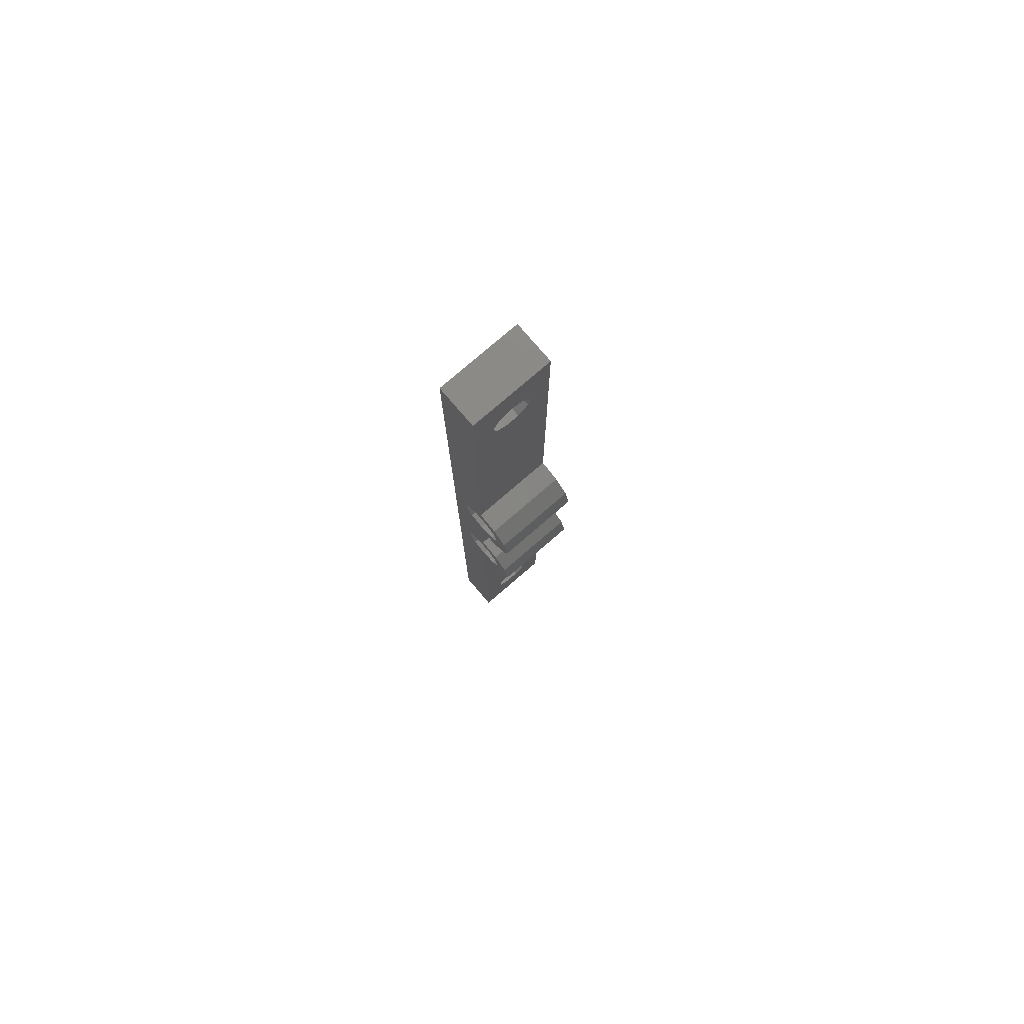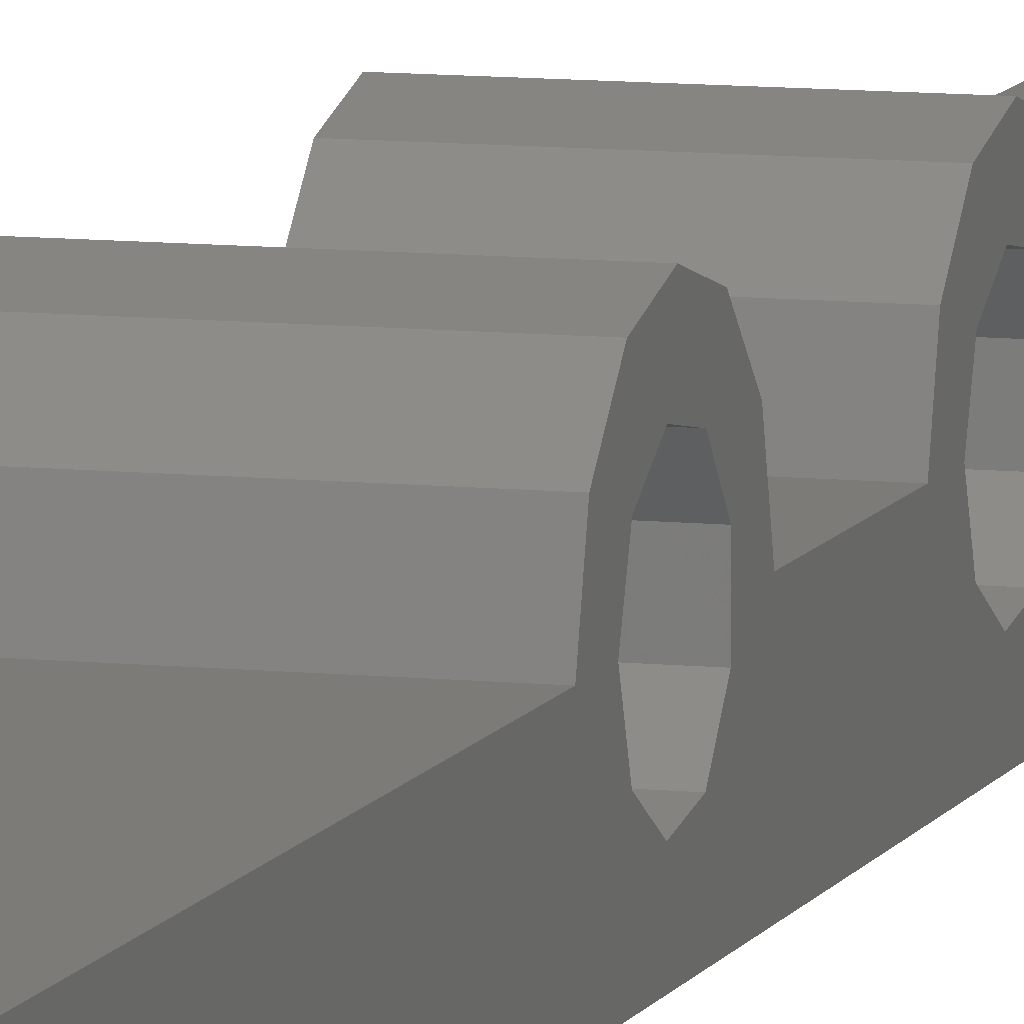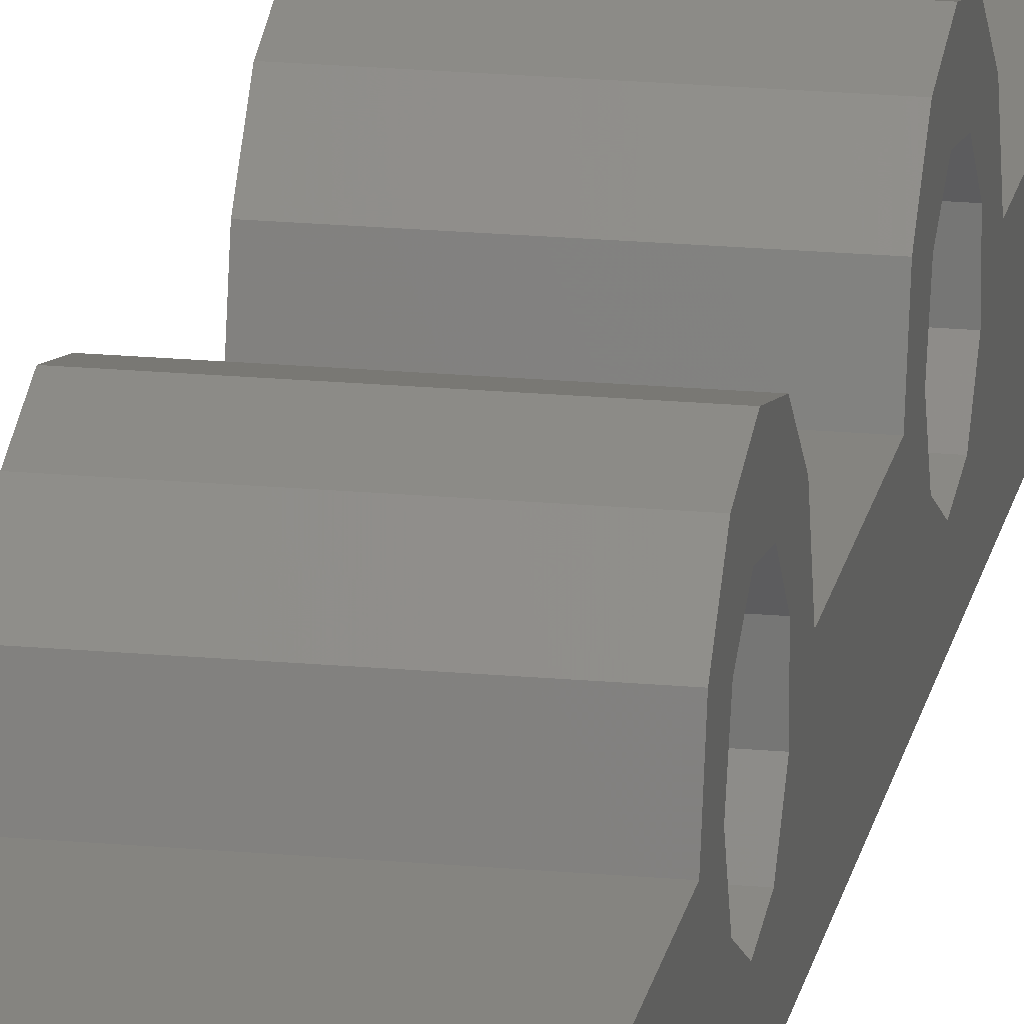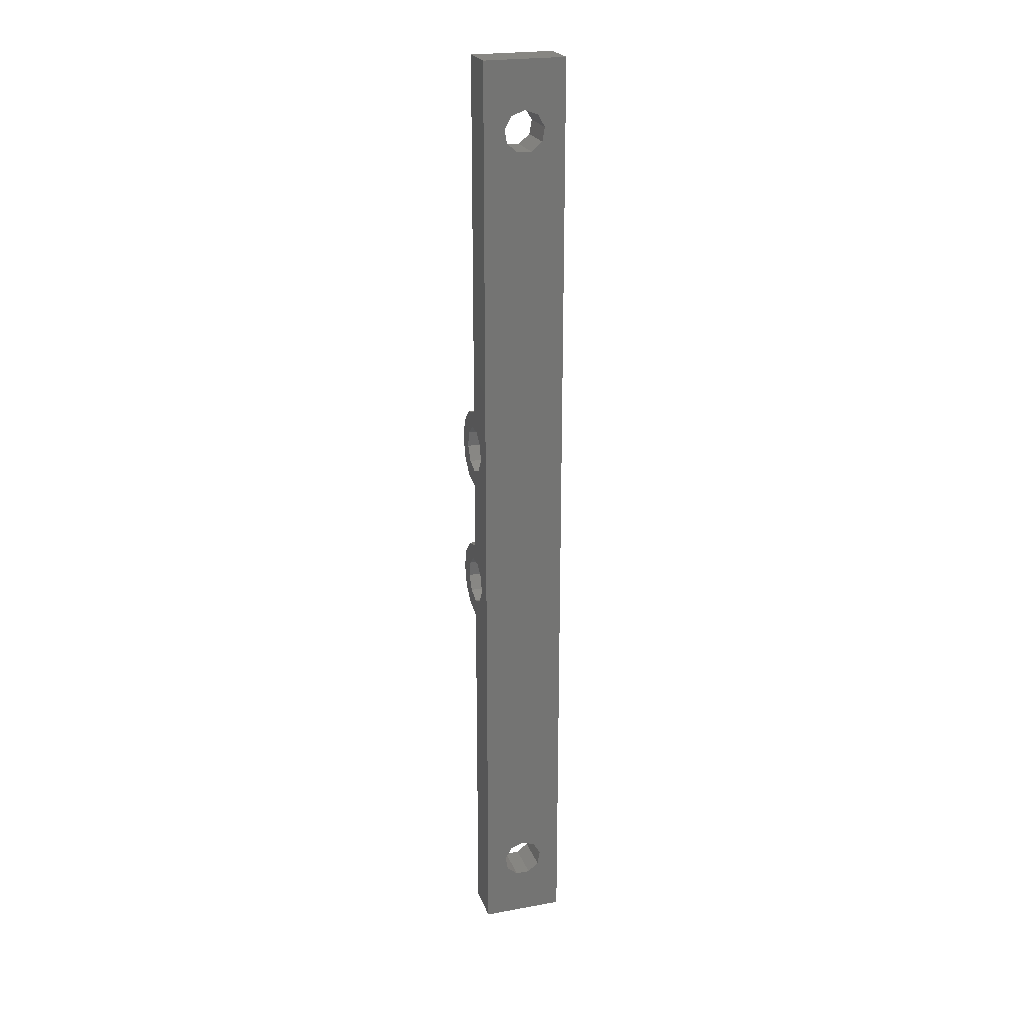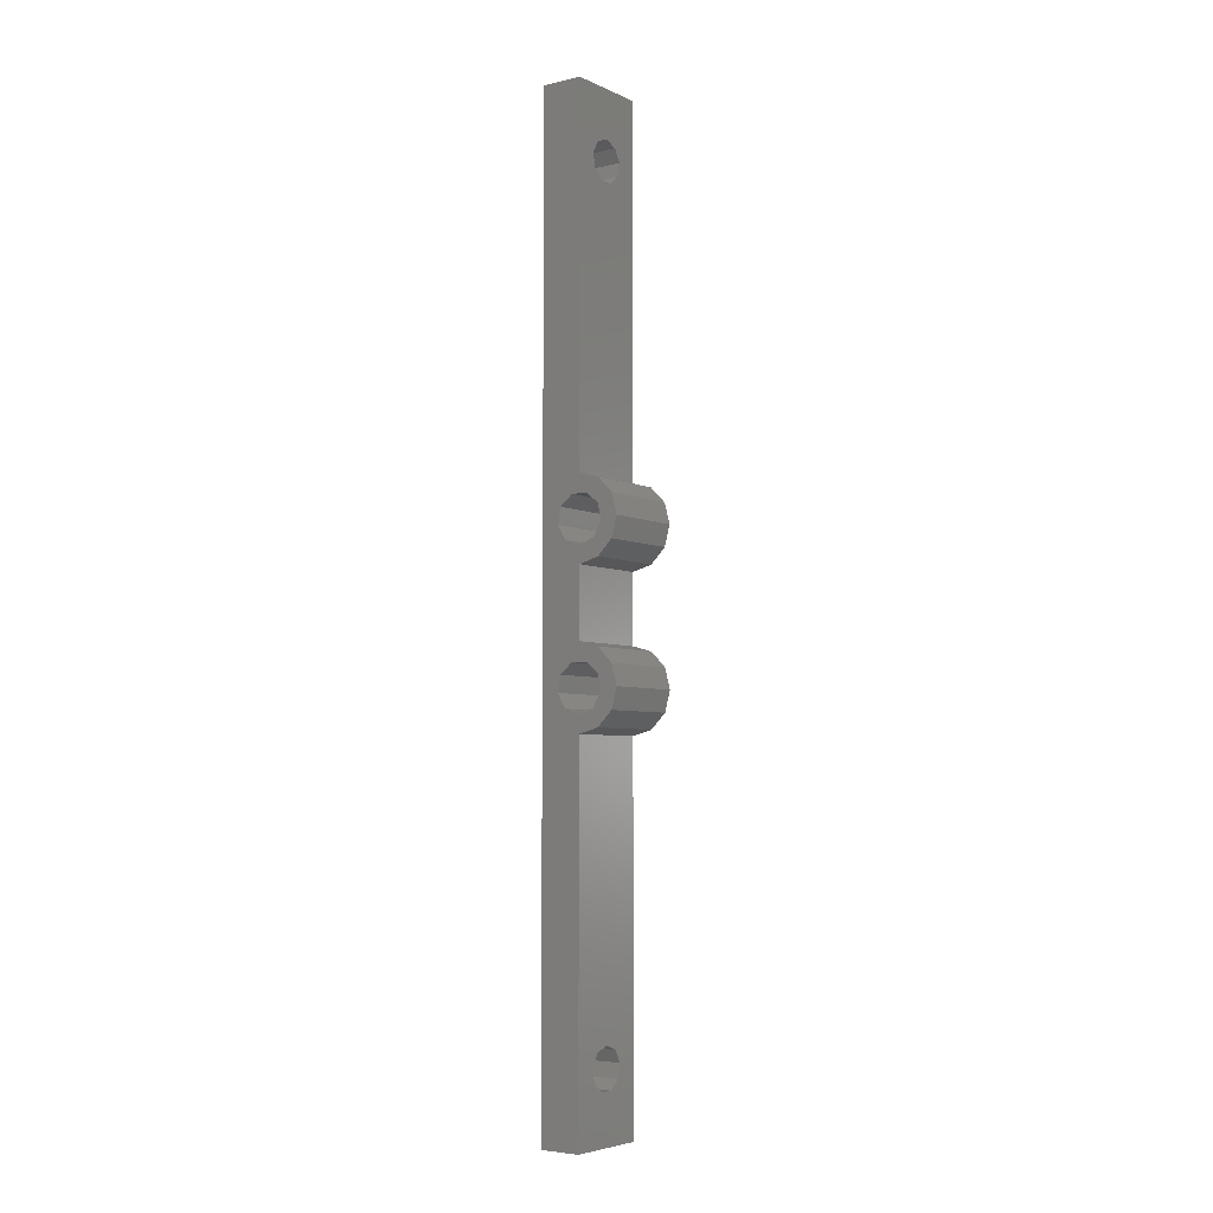
<metadata>
{"format":"stl","ext":"stl","renderer":"f3d","projection":"perspective","resolution":1024,"background":"white","views":[{"elev":78.6,"azim":-40.7,"up":"+Y"},{"elev":8.9,"azim":16.3,"up":"+Z"},{"elev":19.5,"azim":9.9,"up":"+Z"},{"elev":22.8,"azim":162.7,"up":"+Y"},{"elev":-5.1,"azim":-53.8,"up":"+Y"}]}
</metadata>
<code>
# stl→obj: 108 verts, 228 faces
v 13.34 40.97 3
v 13.34 40.97 0
v 13.34 12.38 1.484
v 13.34 -29.03 0
v 13.34 -29.03 3
v 13.34 -0.8292 1.875
v 13.34 -2.489 3
v 13.34 -2.087 4.5
v 13.34 -0.8292 4.125
v 13.34 -0.9886 5.598
v 13.34 0.5114 6
v 13.34 2.011 5.598
v 13.34 3.109 4.5
v 13.34 3.511 3
v 13.34 2.156 3.599
v 13.34 8.508 3
v 13.34 8.91 4.5
v 13.34 10.17 4.125
v 13.34 10.01 5.598
v 13.34 11.51 6
v 13.34 13.01 5.598
v 13.34 14.11 4.5
v 13.34 14.51 3
v 13.34 13.15 3.599
v 13.34 9.758 3
v 13.34 10.17 1.875
v 13.34 11.2 1.277
v 13.34 1.386 1.484
v 13.34 13.15 2.401
v 13.34 12.38 4.516
v 13.34 11.2 4.723
v 13.34 -1.239 3
v 13.34 0.2075 1.277
v 13.34 2.156 2.401
v 13.34 1.386 4.516
v 13.34 0.2075 4.723
v 19.34 -29.03 3
v 19.34 -29.03 0
v 19.34 -0.8292 1.875
v 19.34 40.97 0
v 19.34 40.97 3
v 19.34 12.38 1.484
v 19.34 14.51 3
v 19.34 14.11 4.5
v 19.34 13.15 3.599
v 19.34 13.01 5.598
v 19.34 11.51 6
v 19.34 10.01 5.598
v 19.34 8.91 4.5
v 19.34 8.508 3
v 19.34 10.17 4.125
v 19.34 3.511 3
v 19.34 3.109 4.5
v 19.34 2.156 3.599
v 19.34 2.011 5.598
v 19.34 0.5114 6
v 19.34 -0.9886 5.598
v 19.34 -2.087 4.5
v 19.34 -2.489 3
v 19.34 -0.8292 4.125
v 19.34 10.17 1.875
v 19.34 9.758 3
v 19.34 11.2 4.723
v 19.34 12.38 4.516
v 19.34 13.15 2.401
v 19.34 11.2 1.277
v 19.34 1.386 1.484
v 19.34 -1.239 3
v 19.34 0.2075 4.723
v 19.34 1.386 4.516
v 19.34 2.156 2.401
v 19.34 0.2075 1.277
v 14.86 -23.77 4.441e-16
v 17.82 -23.77 4.441e-16
v 16.85 34.56 4.441e-16
v 17.3 -22.88 4.441e-16
v 16.34 -22.53 8.882e-16
v 17.64 -24.78 4.441e-16
v 15.83 -25.44 4.441e-16
v 16.85 -25.44 4.441e-16
v 15.04 -24.78 8.882e-16
v 15.83 34.56 4.441e-16
v 15.38 -22.88 0
v 17.82 36.23 4.441e-16
v 17.3 37.12 4.441e-16
v 17.64 35.22 4.441e-16
v 15.04 35.22 8.882e-16
v 15.38 37.12 0
v 14.86 36.23 4.441e-16
v 16.34 37.47 8.882e-16
v 17.82 -23.77 3
v 14.86 -23.77 3
v 15.38 -22.88 3
v 16.34 -22.53 3
v 17.3 -22.88 3
v 17.64 -24.78 3
v 16.85 -25.44 3
v 15.83 -25.44 3
v 15.04 -24.78 3
v 15.04 35.22 3
v 17.64 35.22 3
v 15.38 37.12 3
v 16.34 37.47 3
v 17.3 37.12 3
v 17.82 36.23 3
v 16.85 34.56 3
v 15.83 34.56 3
v 14.86 36.23 3
f 1 2 3
f 4 5 6
f 7 8 9
f 10 11 12
f 13 14 15
f 16 17 18
f 19 20 21
f 22 23 24
f 18 25 16
f 26 27 28
f 3 29 1
f 24 30 22
f 31 18 17
f 32 6 7
f 33 28 27
f 34 15 14
f 35 36 13
f 3 2 27
f 7 9 32
f 13 15 35
f 16 25 26
f 22 30 31
f 33 27 4
f 27 2 4
f 33 4 6
f 5 7 6
f 12 13 36
f 17 19 31
f 23 1 29
f 28 34 26
f 9 8 36
f 34 14 16
f 12 36 10
f 26 34 16
f 8 10 36
f 29 24 23
f 22 31 21
f 19 21 31
f 37 38 39
f 40 41 42
f 43 44 45
f 46 47 48
f 49 50 51
f 52 53 54
f 55 56 57
f 58 59 60
f 61 62 50
f 51 63 49
f 64 45 44
f 65 42 41
f 66 61 67
f 68 60 59
f 69 70 53
f 54 71 52
f 67 72 66
f 37 39 59
f 46 48 63
f 54 53 70
f 61 50 71
f 64 44 63
f 68 59 39
f 66 72 38
f 61 71 67
f 38 72 39
f 38 40 66
f 44 46 63
f 50 52 71
f 57 58 69
f 45 65 43
f 60 69 58
f 51 50 62
f 65 41 43
f 66 40 42
f 48 49 63
f 55 57 69
f 55 69 53
f 6 32 68
f 67 28 33
f 54 15 34
f 69 36 35
f 68 32 9
f 36 69 60
f 15 54 70
f 28 67 71
f 6 39 72
f 39 6 68
f 70 69 35
f 35 15 70
f 72 33 6
f 60 9 36
f 34 71 54
f 72 67 33
f 68 9 60
f 71 34 28
f 26 25 62
f 42 3 27
f 45 24 29
f 63 31 30
f 62 25 18
f 31 63 51
f 24 45 64
f 3 42 65
f 26 61 66
f 61 26 62
f 64 63 30
f 30 24 64
f 66 27 26
f 51 18 31
f 29 65 45
f 66 42 27
f 62 18 51
f 65 29 3
f 73 4 2
f 74 40 38
f 75 76 77
f 38 78 74
f 4 79 80
f 4 73 81
f 82 77 83
f 40 84 85
f 76 75 86
f 83 87 82
f 2 88 89
f 89 73 2
f 82 75 77
f 81 79 4
f 74 76 86
f 87 73 89
f 80 38 4
f 38 80 78
f 40 85 90
f 2 90 88
f 74 84 40
f 83 73 87
f 90 2 40
f 84 74 86
f 5 4 38
f 37 5 38
f 37 59 91
f 7 5 92
f 93 94 7
f 95 91 59
f 96 97 37
f 98 99 5
f 92 93 7
f 92 5 99
f 96 37 91
f 59 7 94
f 94 95 59
f 37 97 5
f 97 98 5
f 53 52 14
f 13 12 53
f 11 10 57
f 8 7 59
f 58 57 10
f 56 55 12
f 53 14 13
f 8 59 58
f 12 55 53
f 12 11 56
f 57 56 11
f 8 58 10
f 52 50 16
f 14 52 16
f 17 16 50
f 49 48 17
f 47 46 21
f 44 43 23
f 22 21 46
f 20 19 48
f 17 50 49
f 44 23 22
f 48 19 17
f 48 47 20
f 21 20 47
f 44 22 46
f 1 23 100
f 43 41 101
f 102 103 1
f 104 105 41
f 101 106 43
f 107 100 23
f 108 102 1
f 101 41 105
f 43 106 23
f 23 106 107
f 41 1 103
f 100 108 1
f 41 103 104
f 41 40 2
f 1 41 2
f 83 77 94
f 92 81 73
f 97 80 79
f 91 74 78
f 94 77 76
f 74 91 95
f 80 97 96
f 81 99 98
f 73 93 92
f 93 83 94
f 96 91 78
f 78 80 96
f 83 93 73
f 98 79 81
f 76 95 94
f 81 92 99
f 76 74 95
f 79 98 97
f 88 90 103
f 108 87 89
f 106 75 82
f 105 84 86
f 103 90 85
f 84 105 104
f 75 106 101
f 87 100 107
f 89 102 108
f 102 88 103
f 101 105 86
f 86 75 101
f 88 102 89
f 107 82 87
f 85 104 103
f 87 108 100
f 85 84 104
f 82 107 106

</code>
